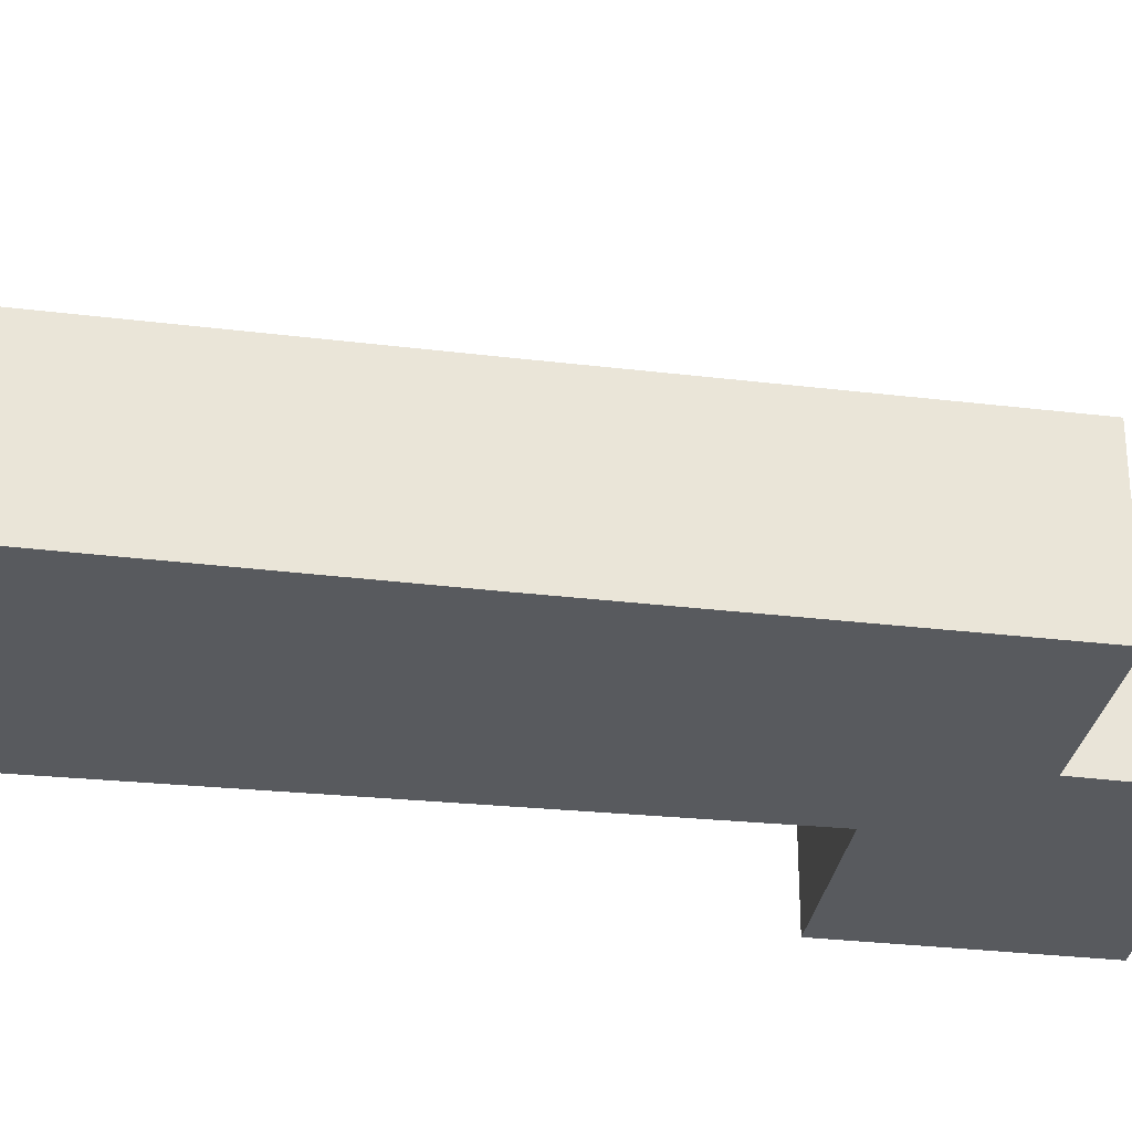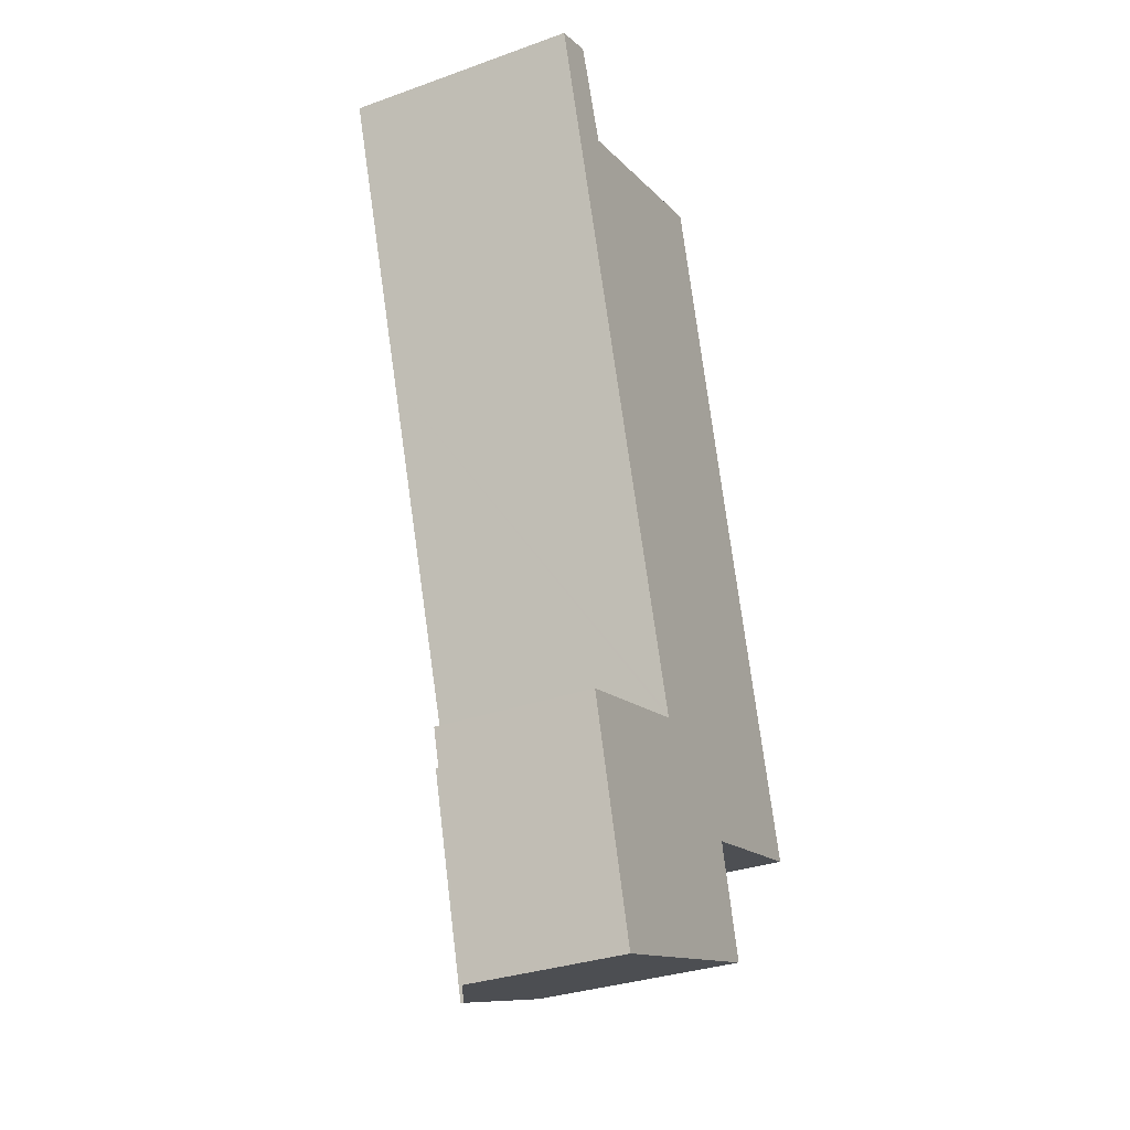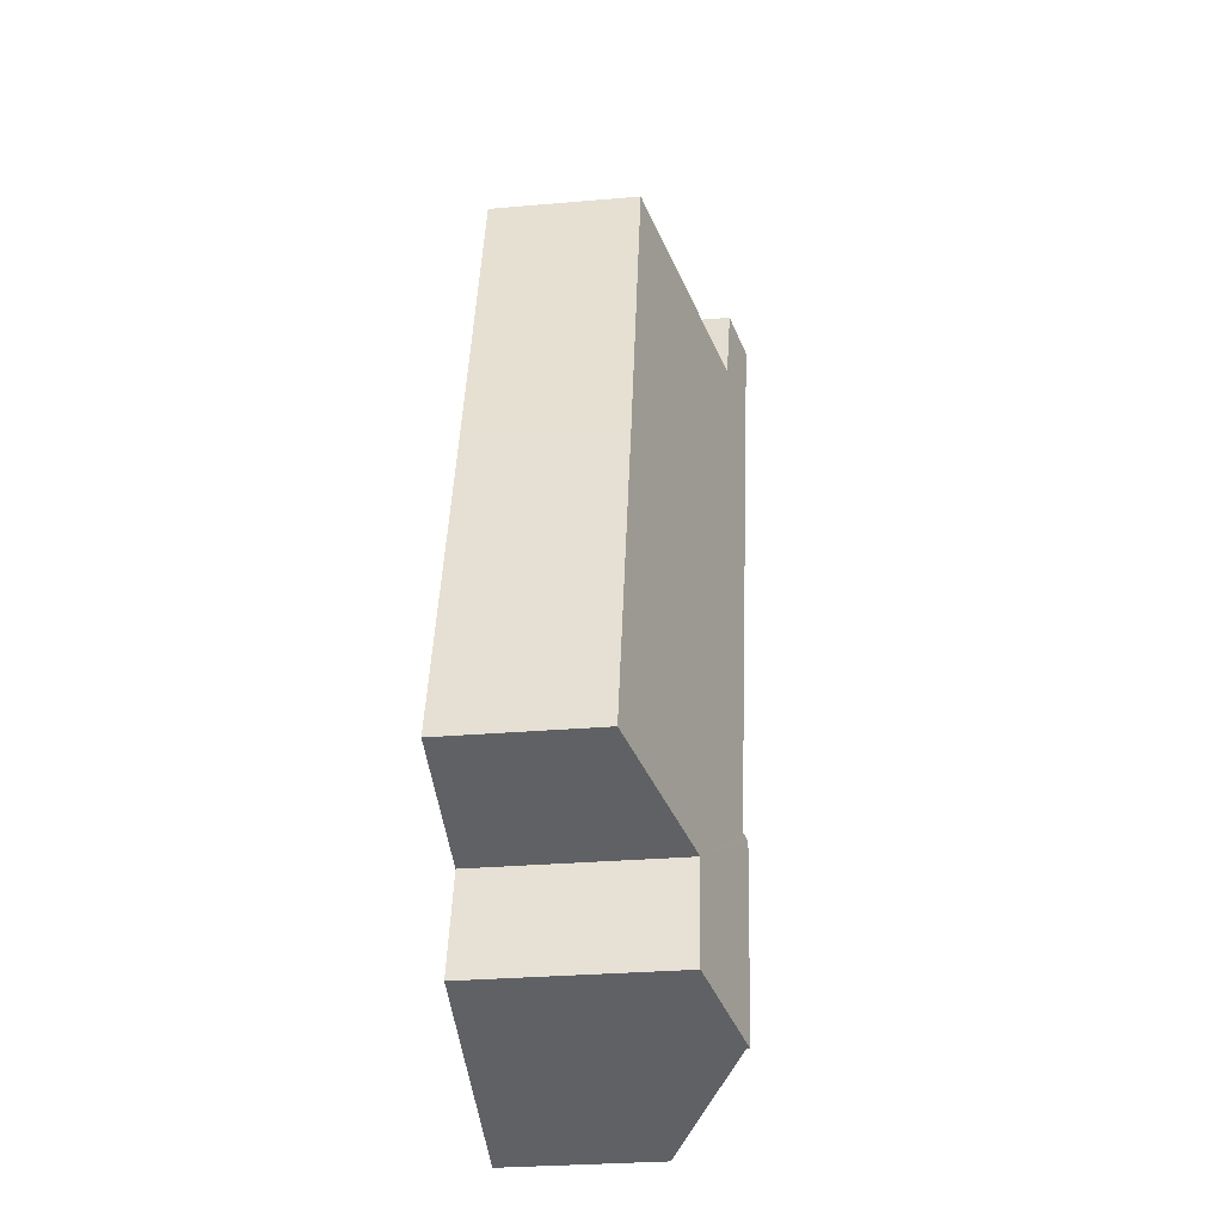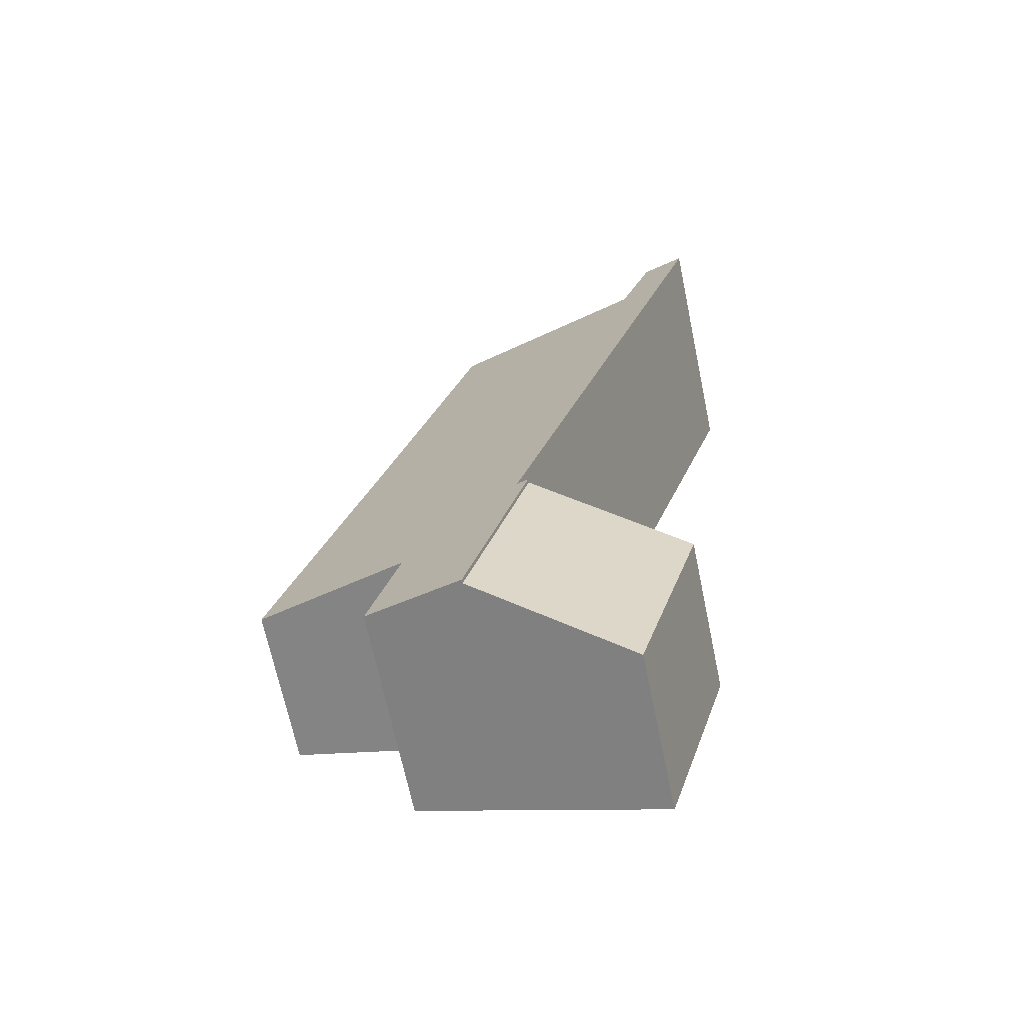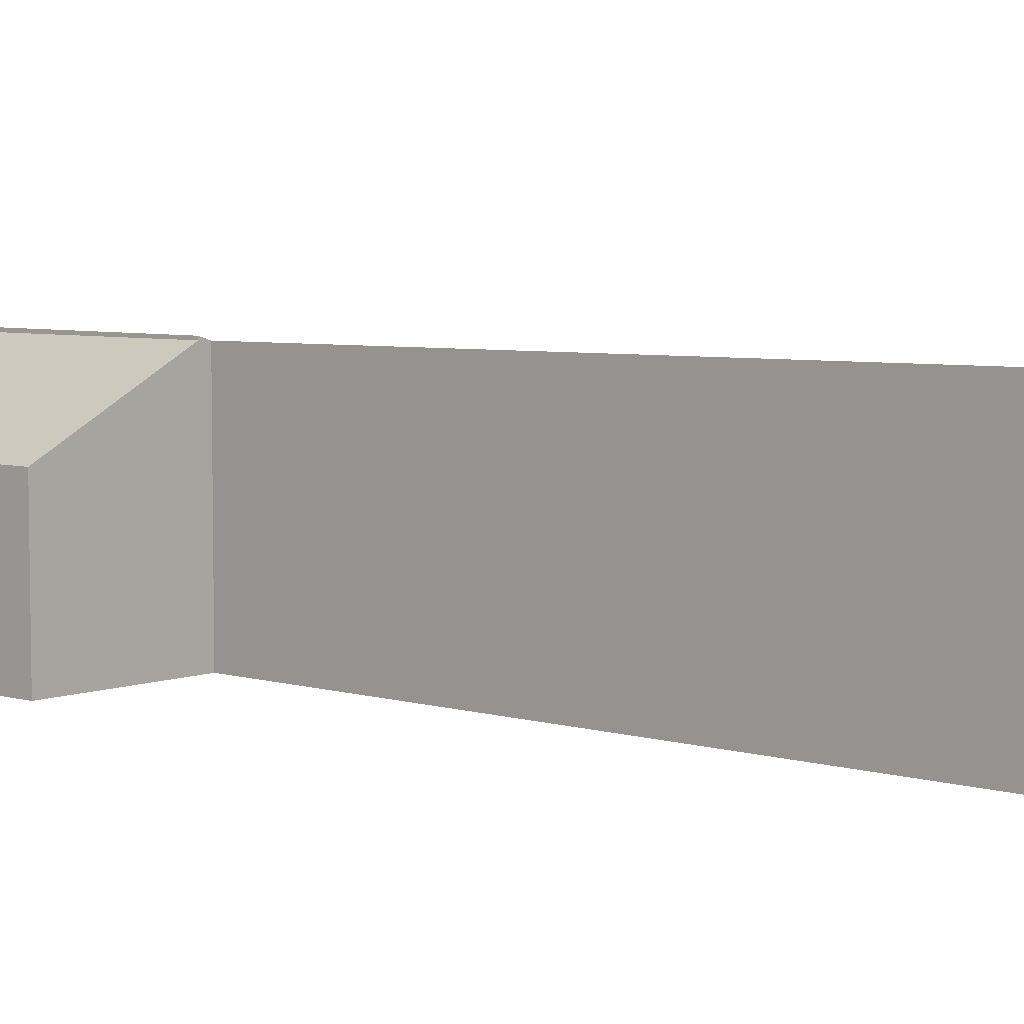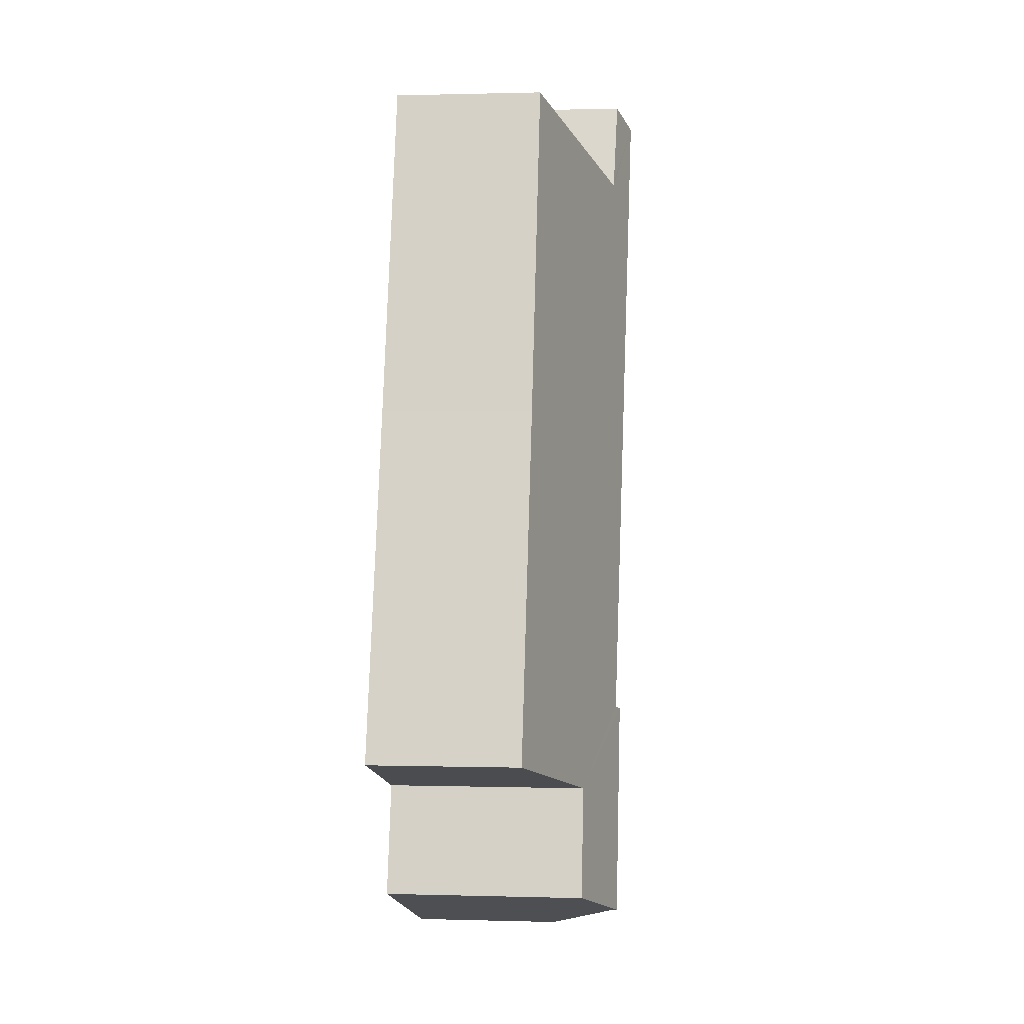
<metadata>
{"format":"obj","ext":"obj","renderer":"f3d","projection":"perspective","resolution":1024,"background":"white","views":[{"elev":-30.5,"azim":64.0,"up":"+Y"},{"elev":-32.7,"azim":-63.8,"up":"+Z"},{"elev":-30.0,"azim":97.1,"up":"+Z"},{"elev":-68.1,"azim":-168.2,"up":"+Z"},{"elev":5.8,"azim":-65.5,"up":"+Y"},{"elev":0.8,"azim":96.0,"up":"+Z"}]}
</metadata>
<code>
v  1.521 4.286 -1.528
v  0 4.604 2.819e-16
v  1.487 4.289 -1.434
v  8.817 2.982 -11.48
v  9.434 2.98 -13.62
v  6.428 3.932 -14.46
v  5.109 4.548 -17.2
v  6.99 3.944 -16.57
v  3.941 4.548 -13.11
v  4.165 4.476 -13.04
v  7.473 2.987 -6.846
v  4.135 4.477 -12.95
v  1.837 4.548 -5.75
v  5.602 2.98 -0.212
v  0.844 4.328 0.345
v  0.844 -2.113e-17 0.345
v  1.521 9.356e-17 -1.528
v  1.487 8.781e-17 -1.434
v  5.602 1.298e-17 -0.212
v  7.473 4.192e-16 -6.846
v  8.817 7.033e-16 -11.48
v  9.434 8.337e-16 -13.62
v  6.99 1.015e-15 -16.57
v  6.428 8.852e-16 -14.46
v  3.941 8.027e-16 -13.11
v  4.165 7.985e-16 -13.04
v  0 0 0
v  5.109 1.053e-15 -17.2
v  4.135 7.928e-16 -12.95
v  1.837 3.521e-16 -5.75
v  1.143 2.991 -13.97
v  5.109 4.479 -17.2
v  2.355 2.998 -18.11
v  3.941 4.486 -13.11
v  2.355 1.109e-15 -18.11
v  1.143 8.556e-16 -13.97
g defaultobject
f 1 2 3
f 4 5 6
f 7 6 8
f 6 7 9
f 6 9 10
f 6 10 4
f 10 11 4
f 11 10 12
f 11 12 13
f 11 13 14
f 14 13 1
f 1 13 2
f 3 2 15
f 16 3 15
f 3 16 1
f 1 16 17
f 17 16 18
f 19 11 14
f 11 19 20
f 11 20 4
f 4 20 21
f 4 21 5
f 5 21 22
f 6 23 8
f 23 6 24
f 17 14 1
f 14 17 19
f 25 10 9
f 10 25 26
f 27 15 2
f 15 27 16
f 5 24 6
f 24 5 22
f 8 28 7
f 28 8 23
f 28 9 7
f 9 28 25
f 26 12 10
f 12 26 13
f 13 26 29
f 13 29 30
f 13 30 2
f 2 30 27
f 21 24 22
f 20 26 21
f 26 20 29
f 29 20 30
f 30 20 19
f 30 19 17
f 30 17 27
f 27 17 18
f 27 18 16
f 24 28 23
f 28 24 25
f 25 24 26
f 26 24 21
f 31 32 33
f 32 31 34
f 25 32 34
f 32 25 28
f 28 33 32
f 33 28 35
f 35 31 33
f 31 35 36
f 31 25 34
f 25 31 36
f 36 28 25
f 28 36 35

</code>
